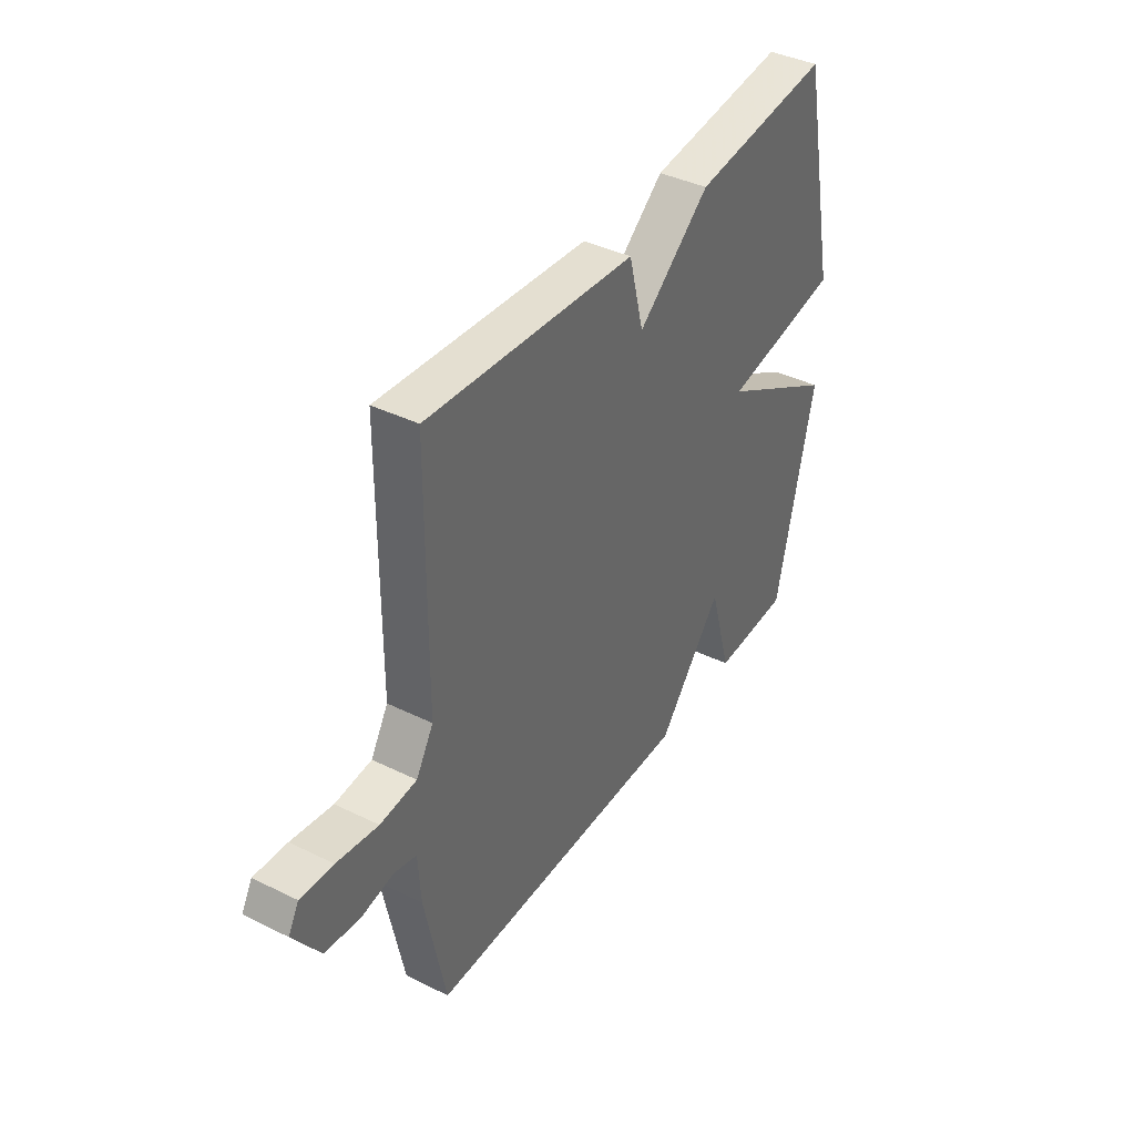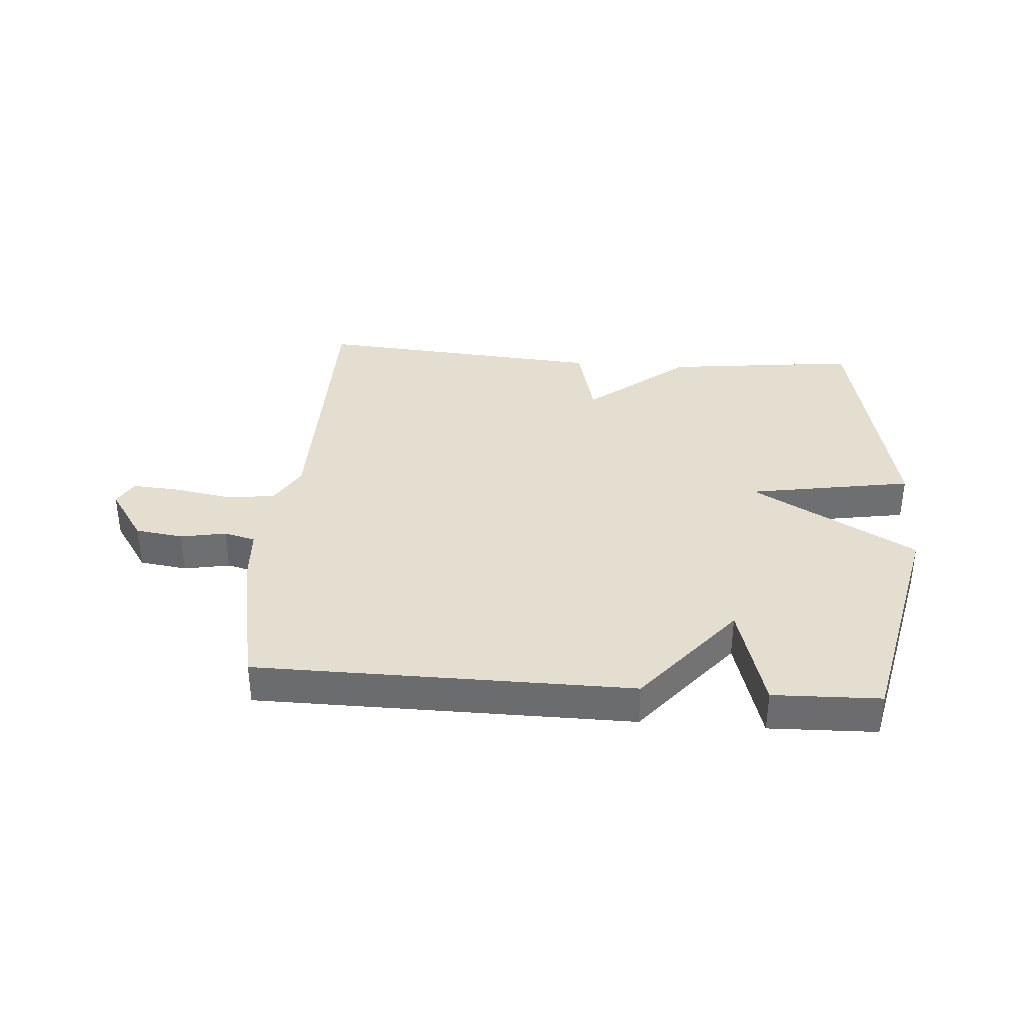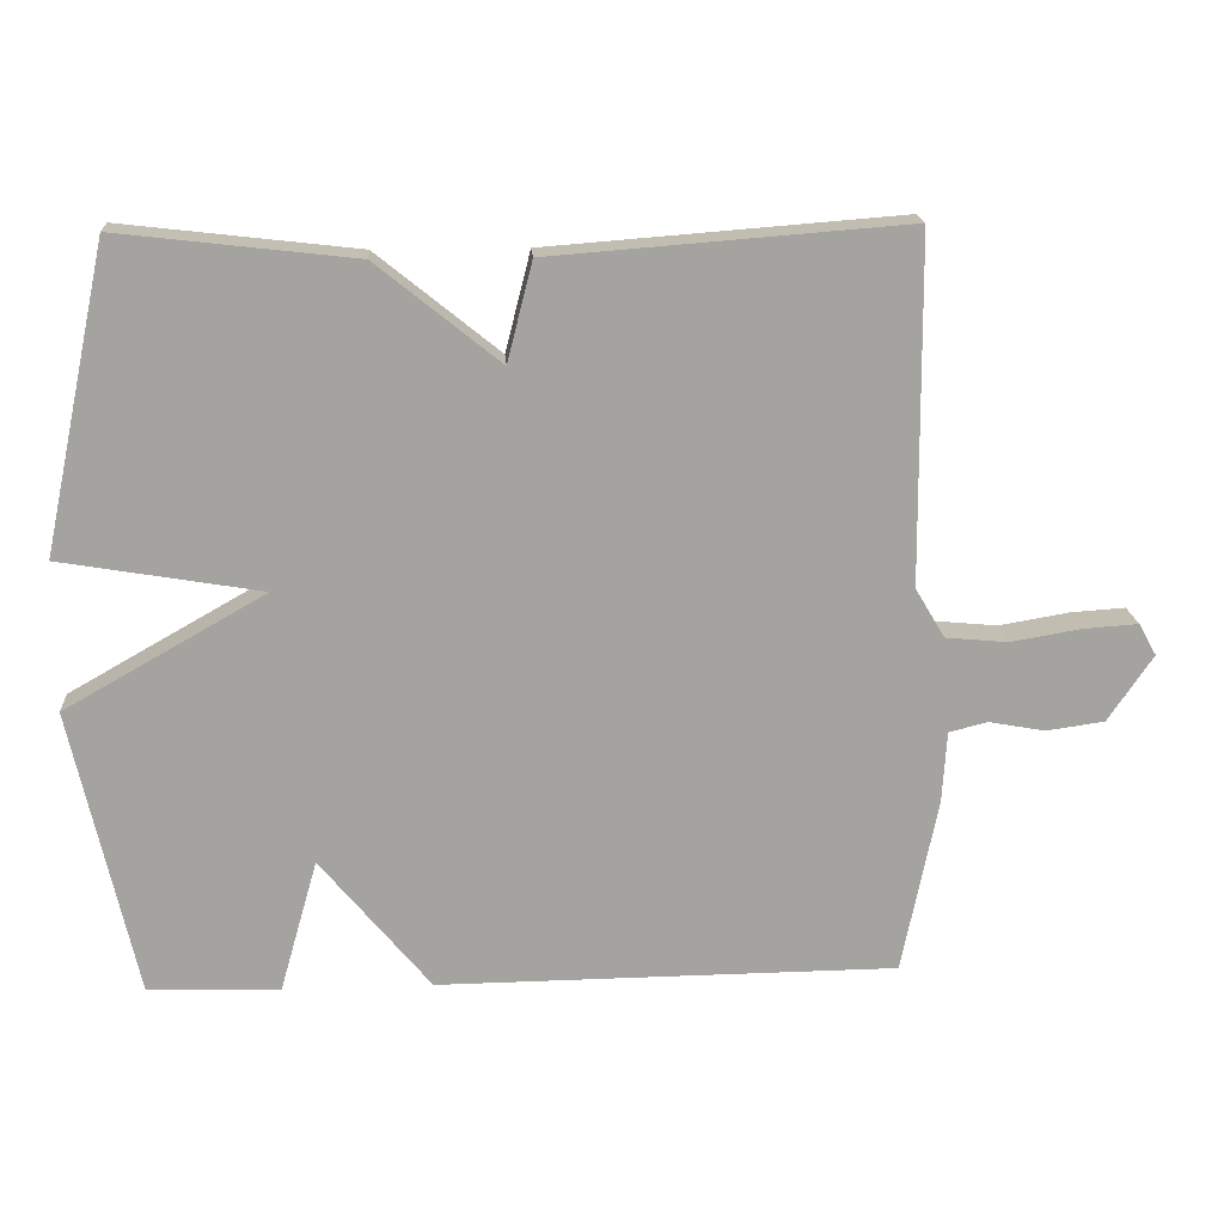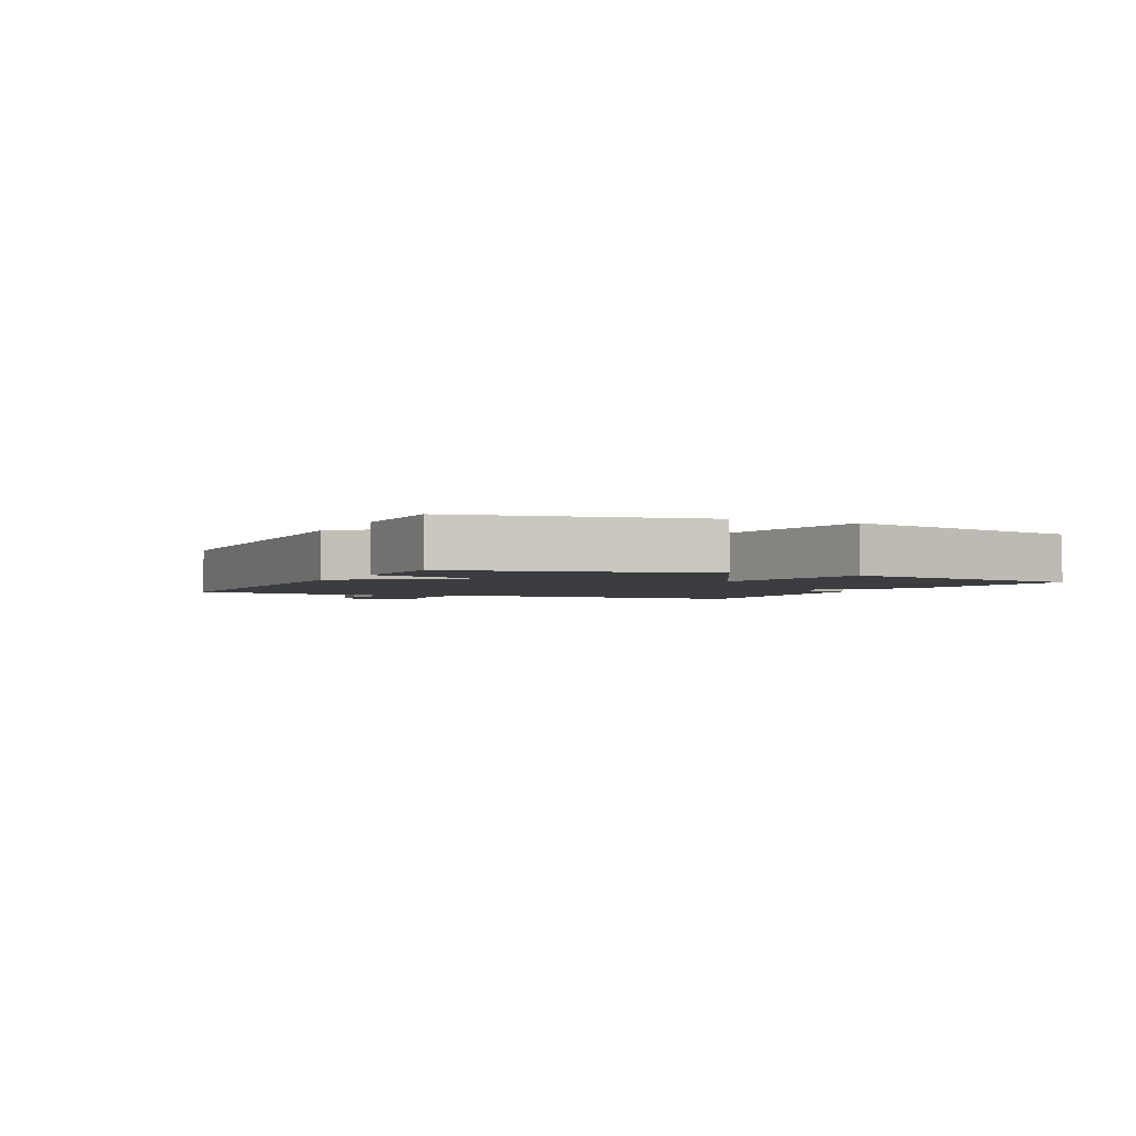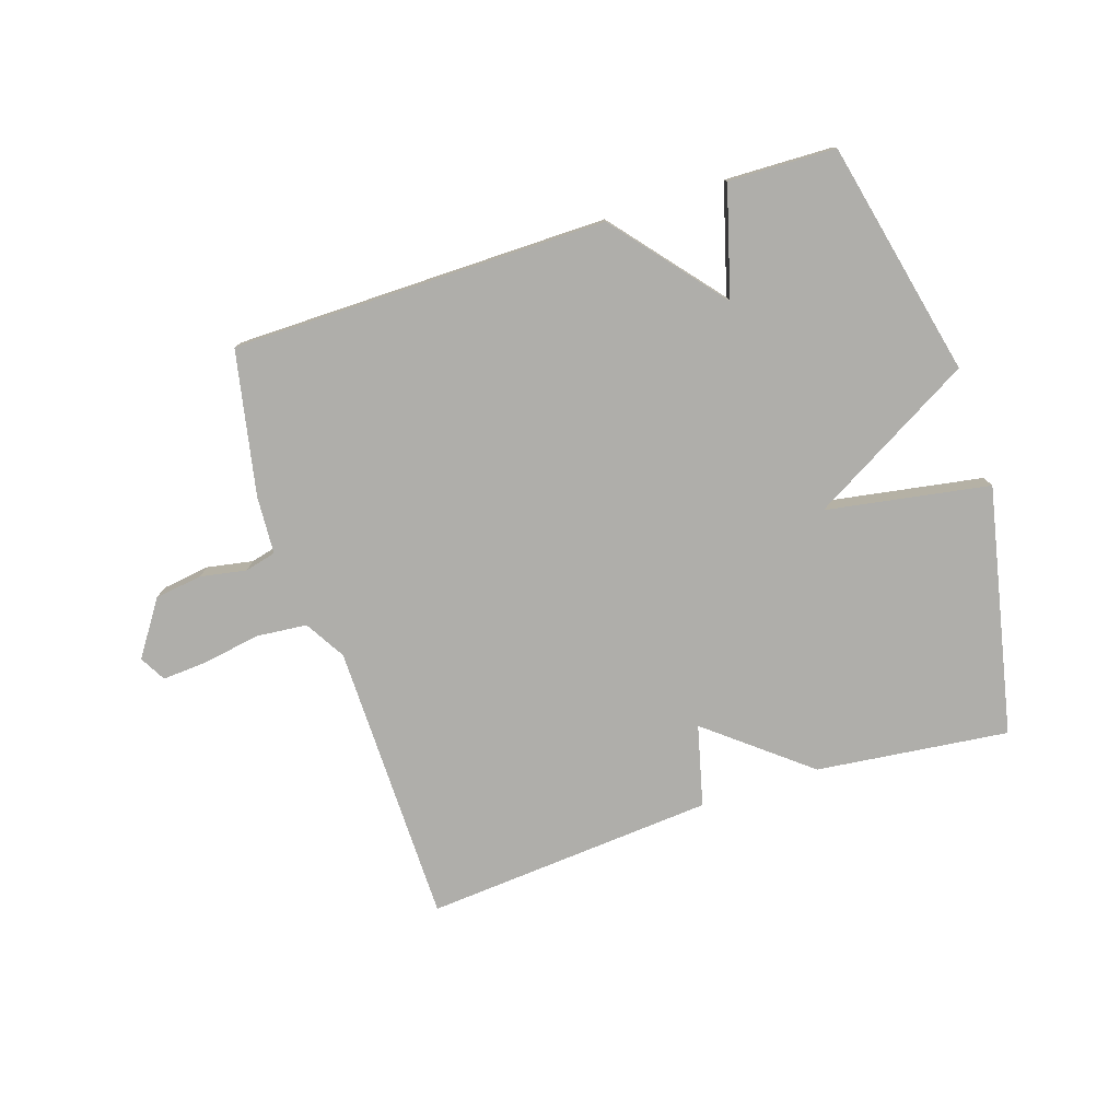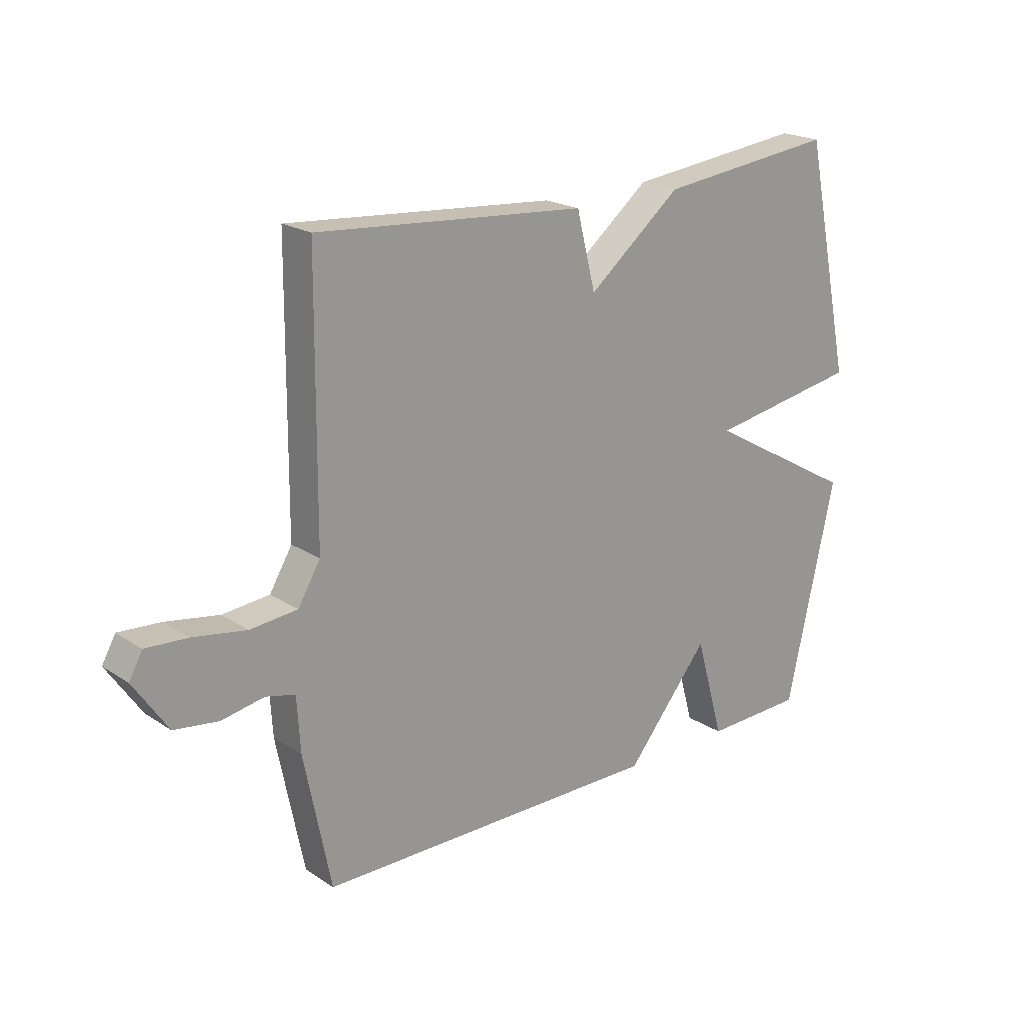
<metadata>
{"format":"obj","ext":"obj","renderer":"f3d","projection":"perspective","resolution":1024,"background":"white","views":[{"elev":39.9,"azim":121.3,"up":"+Z"},{"elev":35.9,"azim":-175.7,"up":"+Y"},{"elev":17.6,"azim":-3.8,"up":"+Z"},{"elev":-2.4,"azim":-115.7,"up":"+Y"},{"elev":-77.6,"azim":-161.9,"up":"+Y"},{"elev":20.6,"azim":139.5,"up":"+Z"}]}
</metadata>
<code>
v -0.5 0.07 -0.5
v -0.587 0.07 -0.11
v -0.316 0.07 0.044
v -0.587 0.07 0.09
v -0.5 0.07 0.5
v -0.181 0.07 0.463
v -0.015 0.07 0.329
v 0.019 0.07 0.463
v 0.5 0.07 0.5
v 0.504 0.07 0.032
v 0.544 0.07 -0.035
v 0.628 0.07 -0.043
v 0.723 0.07 -0.027
v 0.798 0.07 -0.022
v 0.822 0.07 -0.065
v 0.761 0.07 -0.155
v 0.682 0.07 -0.166
v 0.606 0.07 -0.152
v 0.554 0.07 -0.165
v 0.548 0.07 -0.262
v 0.5 0.07 -0.5
v -0.122 0.07 -0.505
v -0.271 0.07 -0.325
v -0.322 0.07 -0.505
v -0.5 0 -0.5
v -0.587 0 -0.11
v -0.316 0 0.044
v -0.587 0 0.09
v -0.5 0 0.5
v -0.181 0 0.463
v -0.015 0 0.329
v 0.019 0 0.463
v 0.5 0 0.5
v 0.504 0 0.032
v 0.544 0 -0.035
v 0.628 0 -0.043
v 0.723 0 -0.027
v 0.798 0 -0.022
v 0.822 0 -0.065
v 0.761 0 -0.155
v 0.682 0 -0.166
v 0.606 0 -0.152
v 0.554 0 -0.165
v 0.548 0 -0.262
v 0.5 0 -0.5
v -0.122 0 -0.505
v -0.271 0 -0.325
v -0.322 0 -0.505
f 1 2 3
f 24 1 3
f 23 24 3
f 22 23 3
f 21 22 3
f 20 21 3
f 19 20 3
f 18 19 3
f 16 17 18
f 15 16 18
f 14 15 18
f 13 14 18
f 12 13 18
f 11 12 18 3
f 3 4 5
f 11 3 5
f 10 11 5
f 7 8 9 10
f 7 10 5
f 5 6 7
f 27 26 25
f 27 25 48
f 27 48 47
f 27 47 46
f 27 46 45
f 27 45 44
f 27 44 43
f 27 43 42
f 42 41 40
f 42 40 39
f 42 39 38
f 42 38 37
f 42 37 36
f 27 42 36 35
f 29 28 27
f 29 27 35
f 29 35 34
f 34 33 32 31
f 29 34 31
f 31 30 29
f 1 25 26 2
f 2 26 27 3
f 3 27 28 4
f 4 28 29 5
f 5 29 30 6
f 6 30 31 7
f 7 31 32 8
f 8 32 33 9
f 9 33 34 10
f 10 34 35 11
f 11 35 36 12
f 12 36 37 13
f 13 37 38 14
f 14 38 39 15
f 15 39 40 16
f 16 40 41 17
f 17 41 42 18
f 18 42 43 19
f 19 43 44 20
f 20 44 45 21
f 21 45 46 22
f 22 46 47 23
f 23 47 48 24
f 24 48 25 1

</code>
